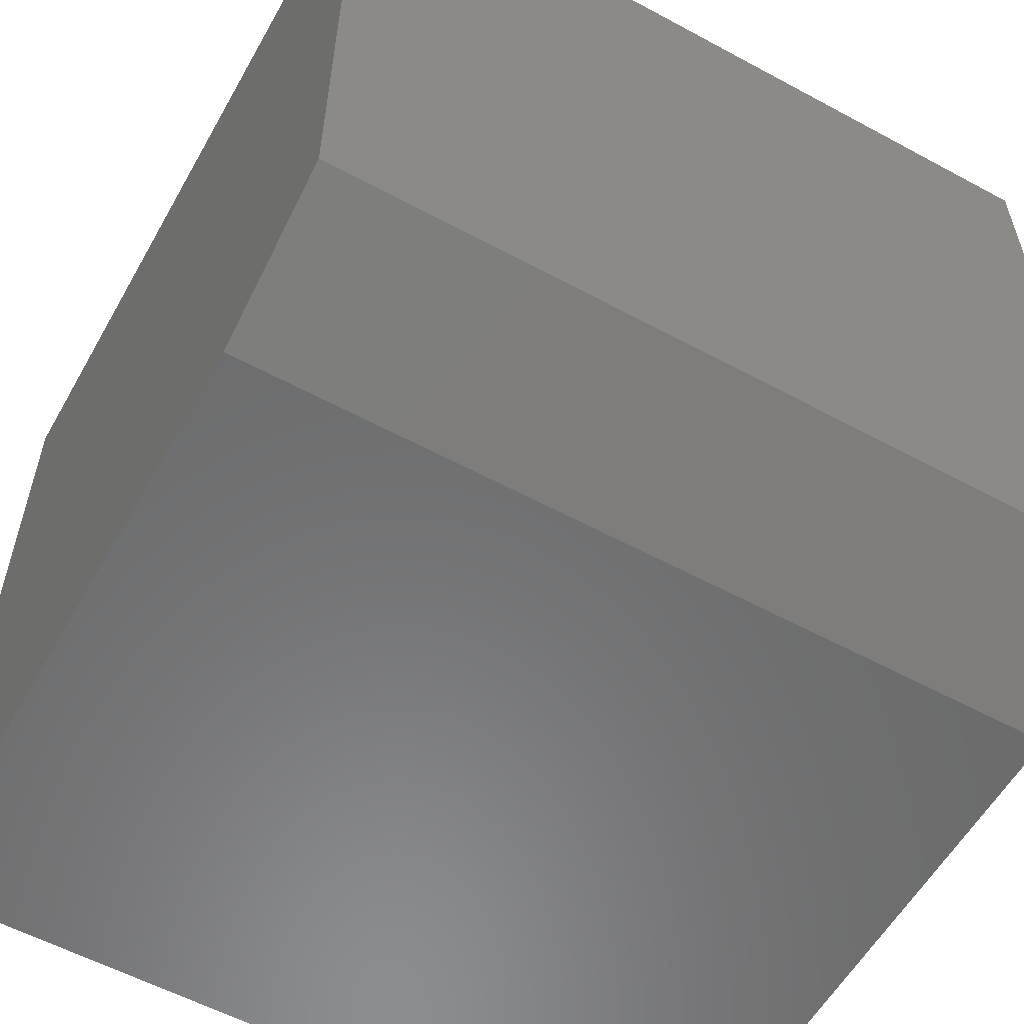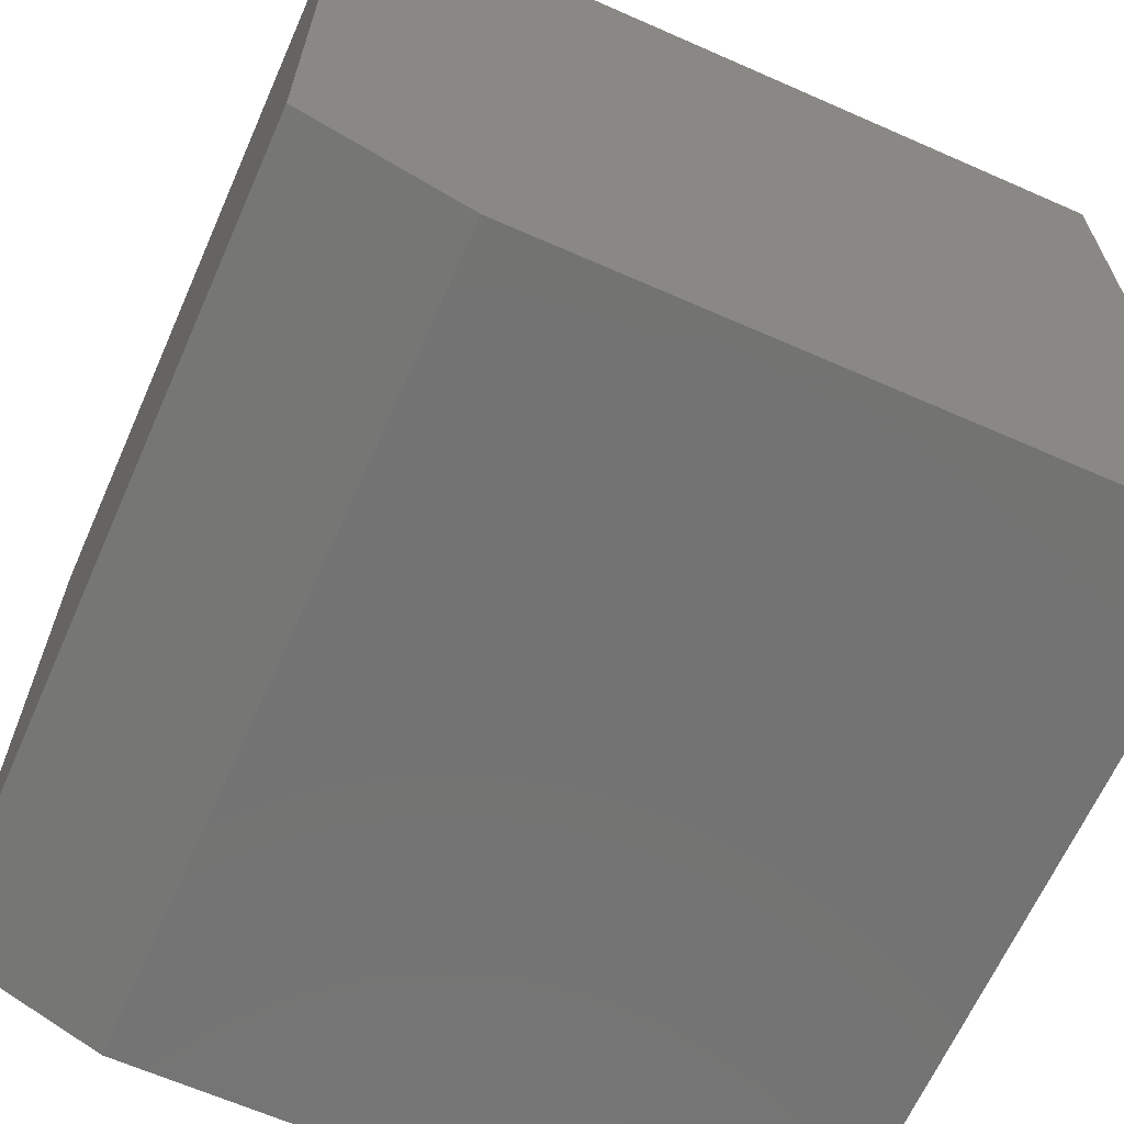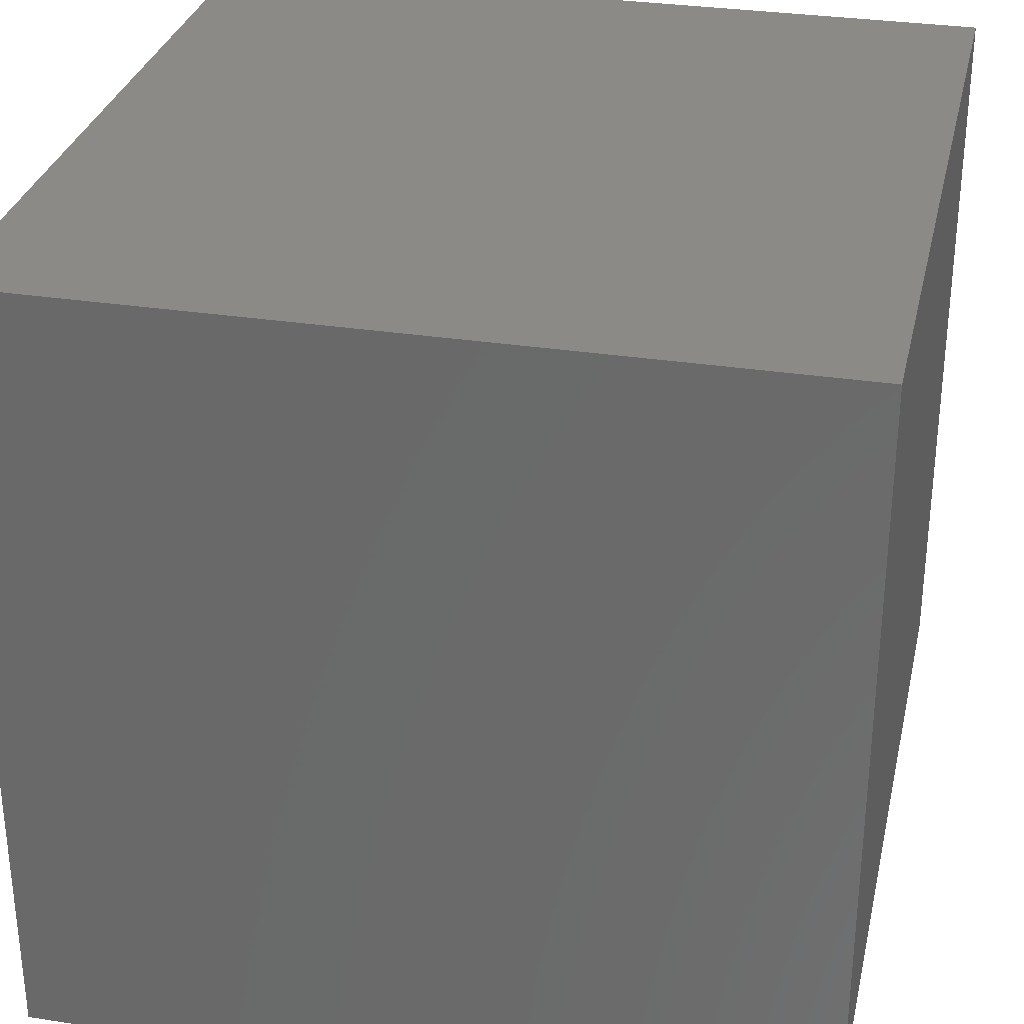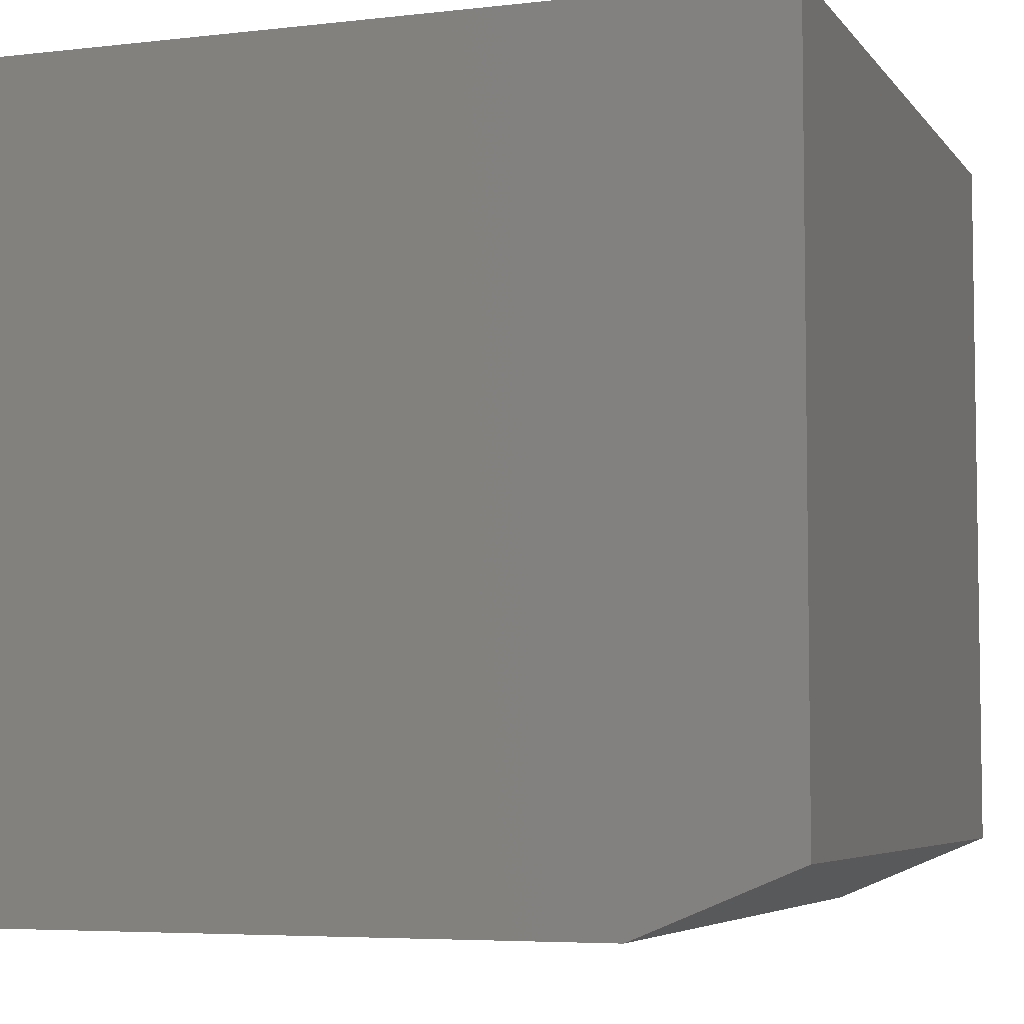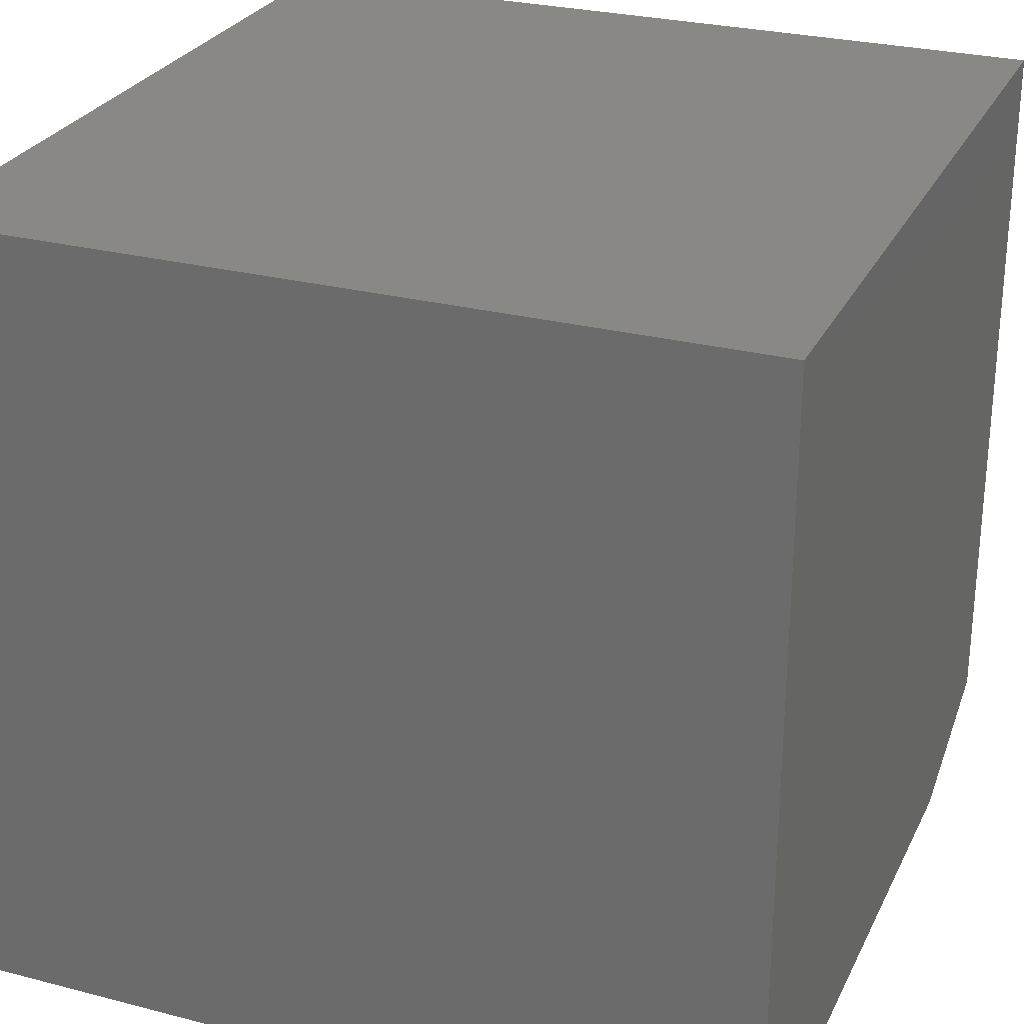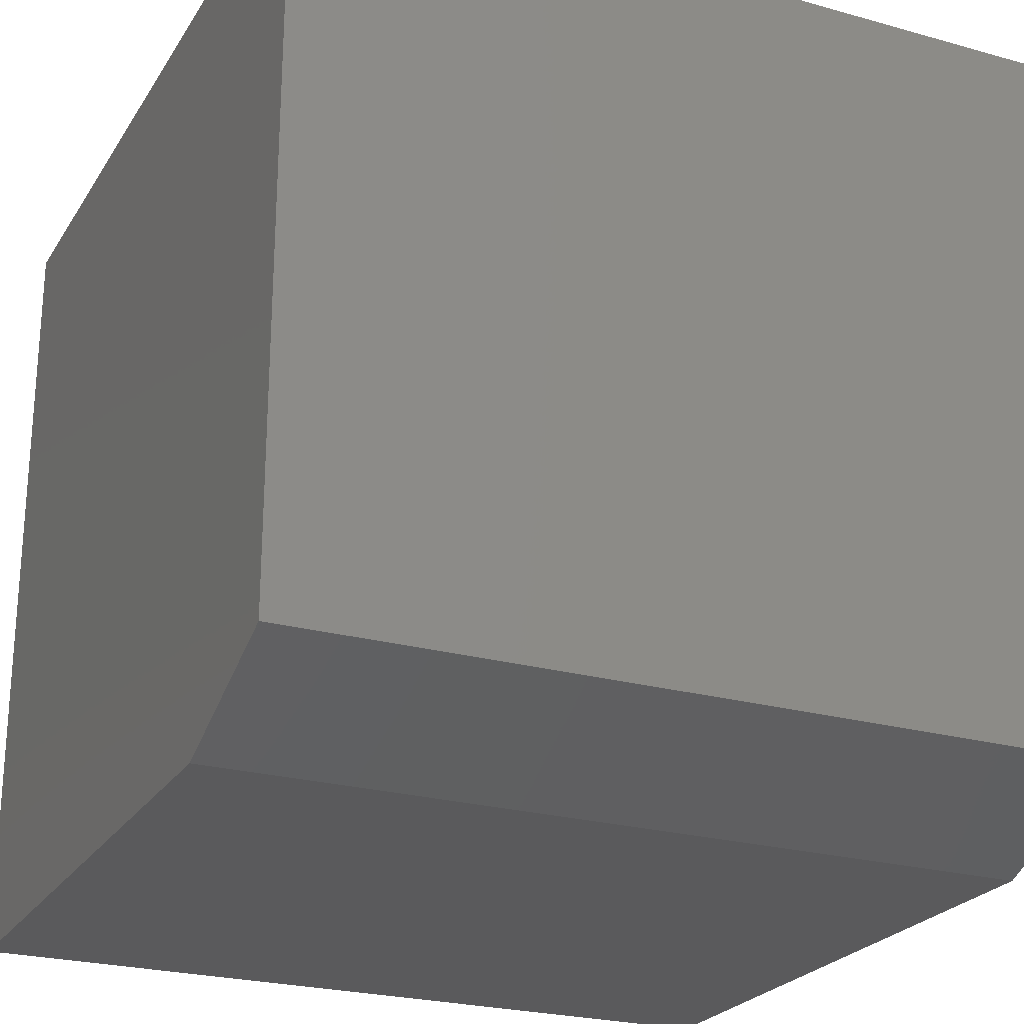
<metadata>
{"format":"stl","ext":"stl","renderer":"f3d","projection":"perspective","resolution":1024,"background":"white","views":[{"elev":-57.5,"azim":-29.3,"up":"+Z"},{"elev":-65.2,"azim":66.1,"up":"+Z"},{"elev":30.8,"azim":-77.4,"up":"+Z"},{"elev":-5.4,"azim":-70.2,"up":"+Z"},{"elev":27.4,"azim":-158.3,"up":"+Z"},{"elev":-24.4,"azim":-24.7,"up":"+Z"}]}
</metadata>
<code>
# stl→obj: 10 verts, 16 faces
v -0.5938 -0.01562 0
v -0.5938 0.5859 0
v 0.1562 -0.01562 0
v 0.1562 0.5859 0
v -0.5938 -0.1641 0.75
v -0.5938 0.5859 0.75
v -0.5938 -0.1641 0.0625
v 0.1562 0.5859 0.75
v 0.1562 -0.1641 0.75
v 0.1562 -0.1641 0.0625
f 1 2 3
f 3 2 4
f 5 6 7
f 7 6 2
f 7 2 1
f 8 9 4
f 4 9 10
f 4 10 3
f 7 10 5
f 5 10 9
f 7 1 10
f 10 1 3
f 5 9 6
f 6 9 8
f 4 2 8
f 8 2 6

</code>
